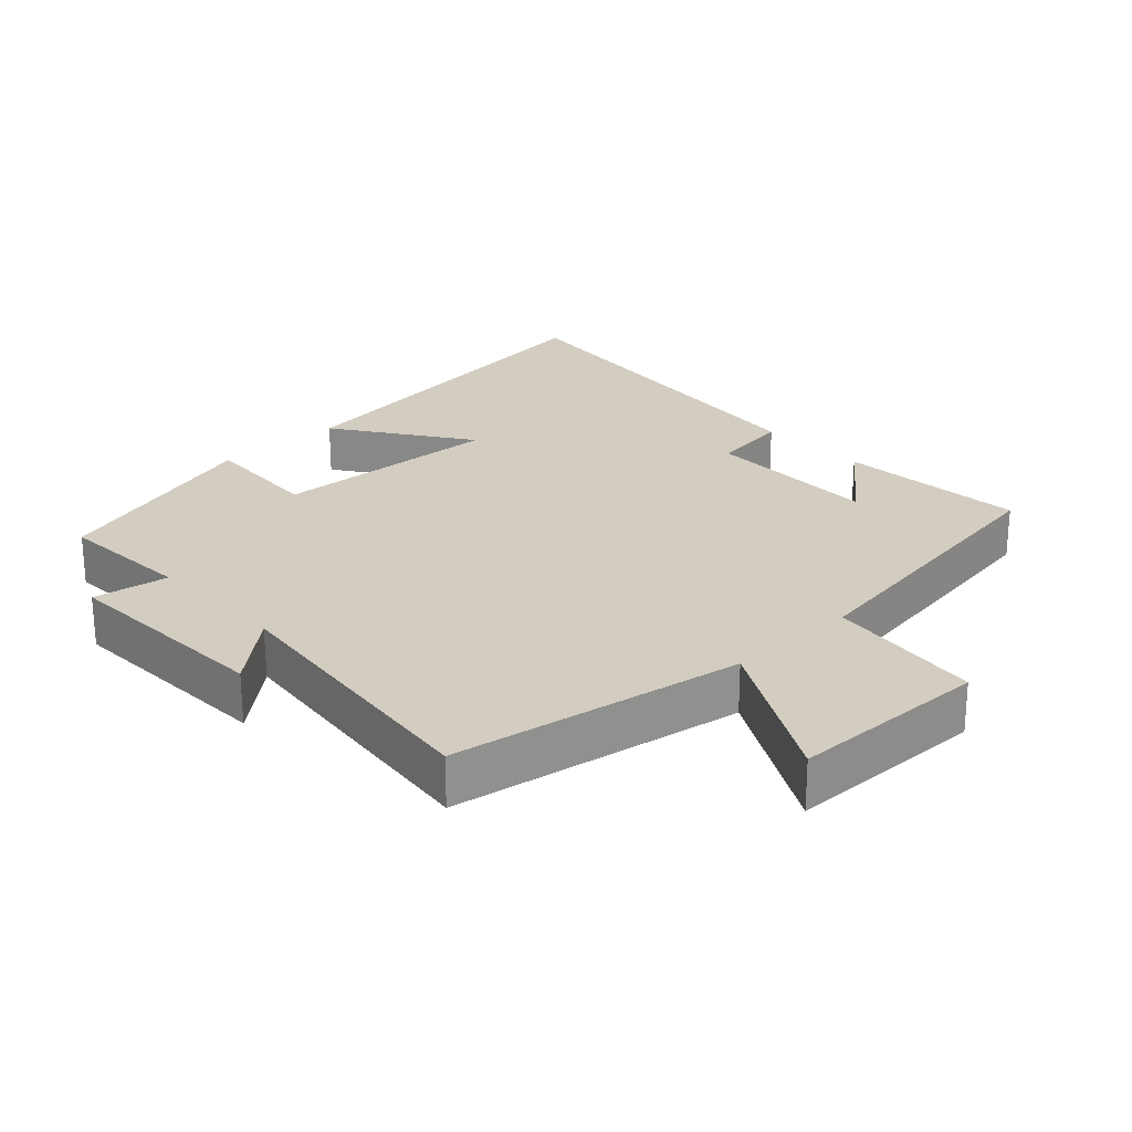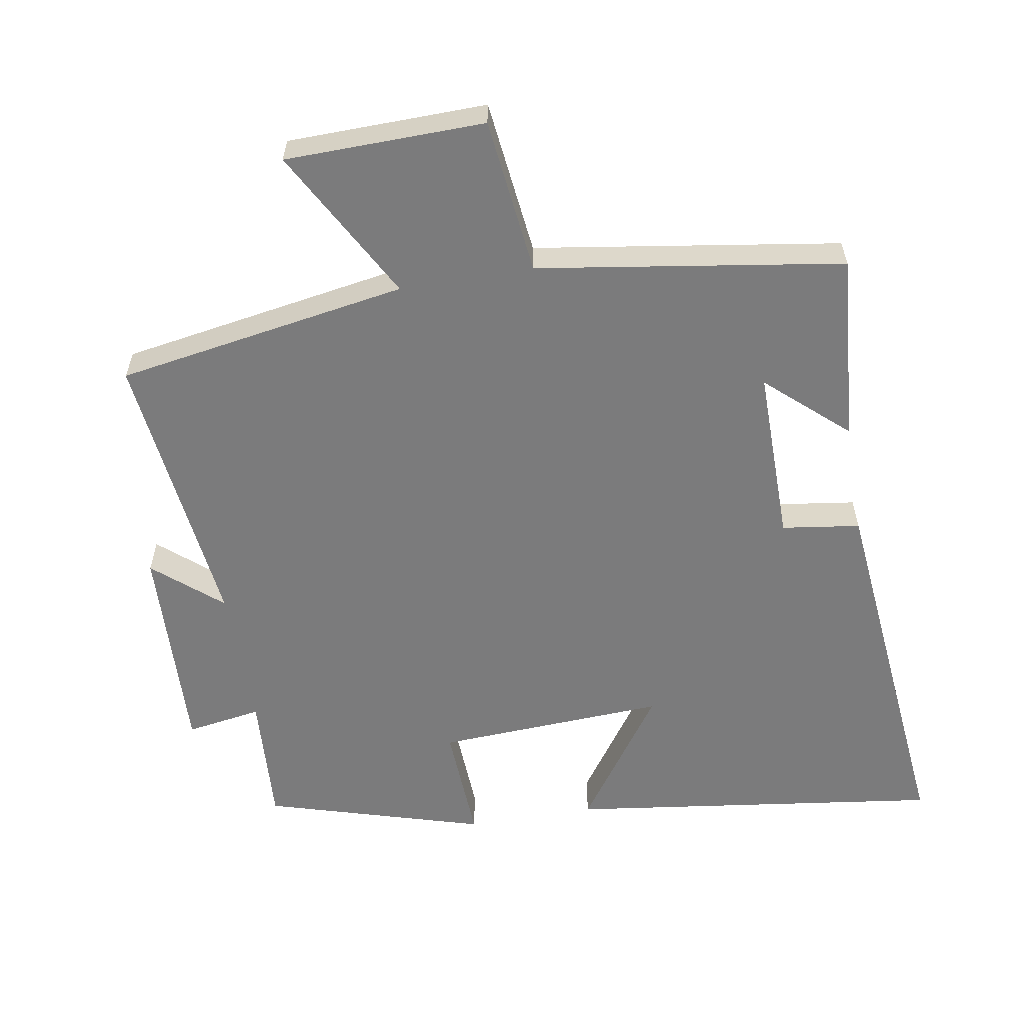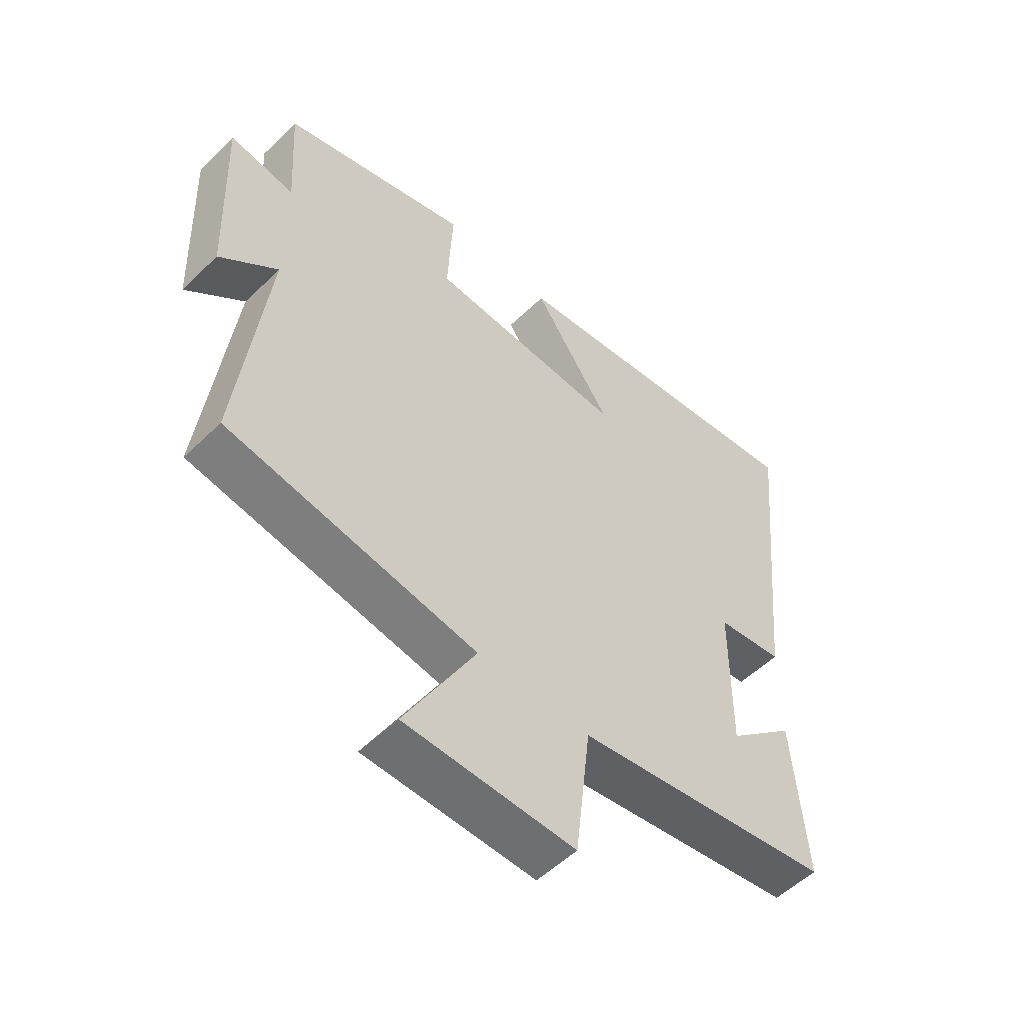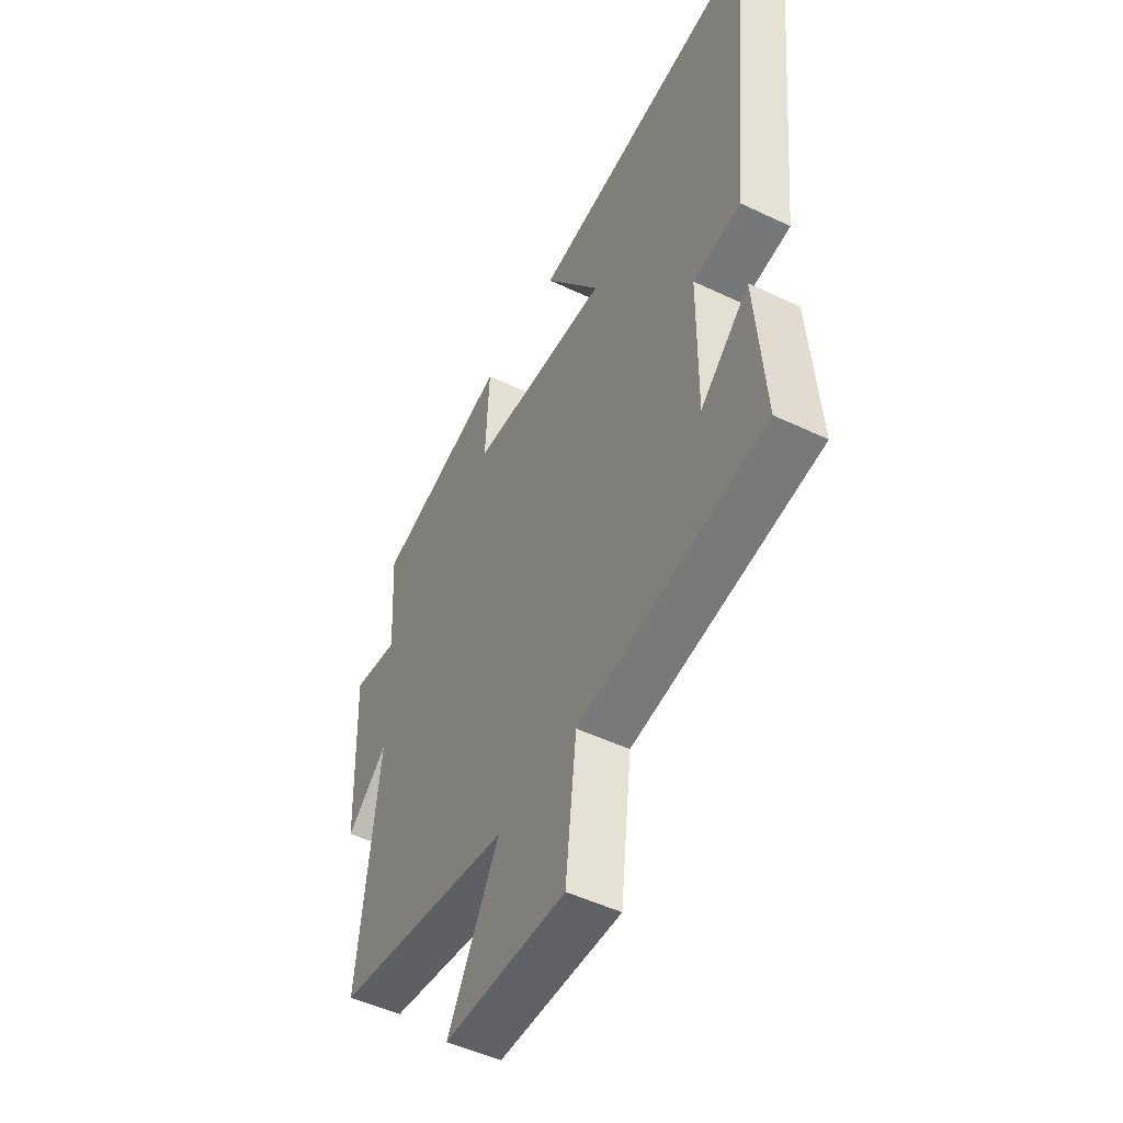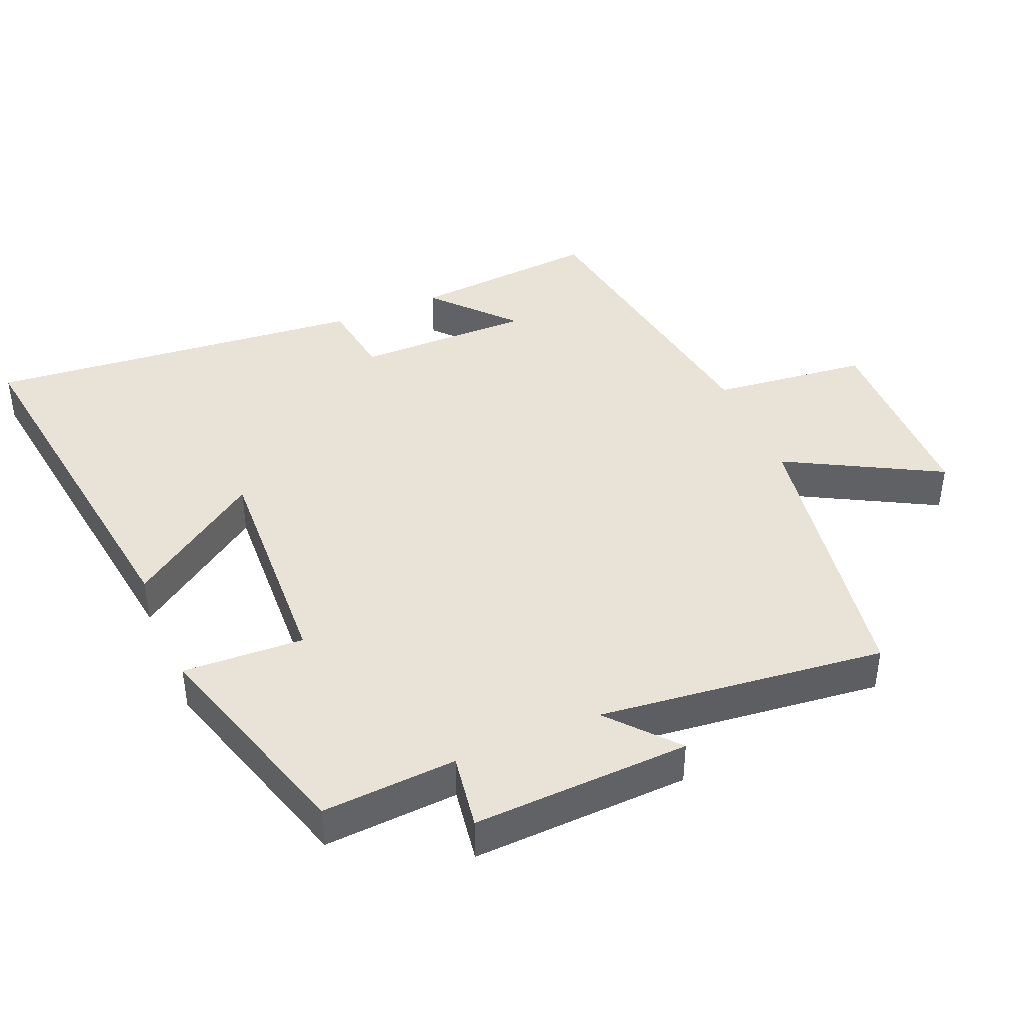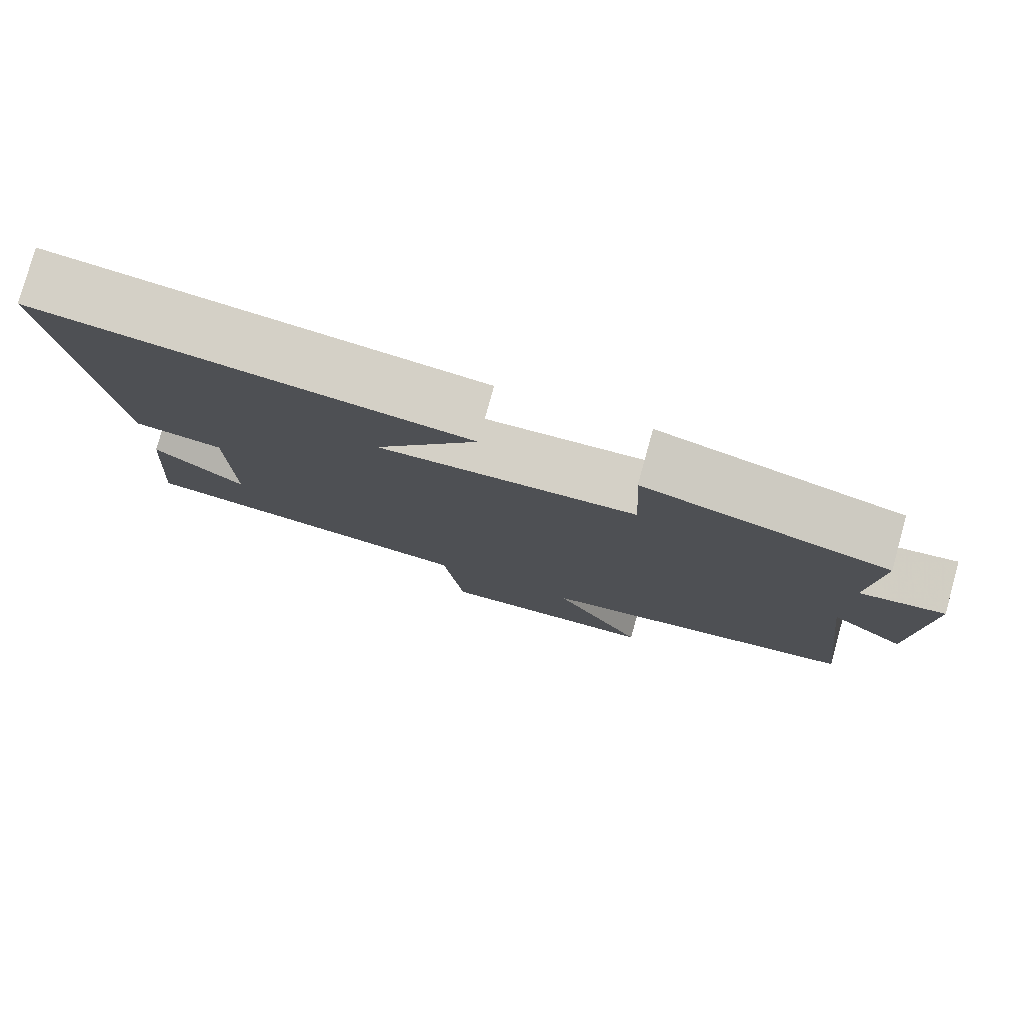
<metadata>
{"format":"obj","ext":"obj","renderer":"f3d","projection":"perspective","resolution":1024,"background":"white","views":[{"elev":24.6,"azim":136.9,"up":"+Y"},{"elev":-58.5,"azim":-170.4,"up":"+Y"},{"elev":-53.8,"azim":135.8,"up":"+Z"},{"elev":-49.8,"azim":-117.7,"up":"+Z"},{"elev":41.8,"azim":66.8,"up":"+Y"},{"elev":79.3,"azim":15.5,"up":"+Z"}]}
</metadata>
<code>
v -0.522 0.07 -0.432
v -0.5 0.07 -0.155
v -0.383 0.07 -0.259
v -0.385 0.07 -0.001
v -0.5 0.07 0.015
v -0.556 0.07 0.573
v -0.004 0.07 0.5
v -0.139 0.07 0.305
v 0.199 0.07 0.323
v 0.19 0.07 0.5
v 0.512 0.07 0.405
v 0.5 0.07 0.208
v 0.611 0.07 0.226
v 0.599 0.07 -0.092
v 0.5 0.07 -0.008
v 0.549 0.07 -0.428
v 0.121 0.07 -0.5
v 0.244 0.07 -0.723
v -0.048 0.07 -0.729
v -0.075 0.07 -0.5
v -0.522 0 -0.432
v -0.5 0 -0.155
v -0.383 0 -0.259
v -0.385 0 -0.001
v -0.5 0 0.015
v -0.556 0 0.573
v -0.004 0 0.5
v -0.139 0 0.305
v 0.199 0 0.323
v 0.19 0 0.5
v 0.512 0 0.405
v 0.5 0 0.208
v 0.611 0 0.226
v 0.599 0 -0.092
v 0.5 0 -0.008
v 0.549 0 -0.428
v 0.121 0 -0.5
v 0.244 0 -0.723
v -0.048 0 -0.729
v -0.075 0 -0.5
f 17 18 19 20
f 15 16 17 20
f 15 20 1
f 12 13 14 15
f 12 15 1
f 9 10 11 12
f 8 9 12
f 5 6 7 8
f 4 5 8 12
f 3 4 12
f 1 2 3
f 1 3 12
f 40 39 38 37
f 40 37 36 35
f 21 40 35
f 35 34 33 32
f 21 35 32
f 32 31 30 29
f 32 29 28
f 28 27 26 25
f 32 28 25 24
f 32 24 23
f 23 22 21
f 32 23 21
f 1 21 22 2
f 2 22 23 3
f 3 23 24 4
f 4 24 25 5
f 5 25 26 6
f 6 26 27 7
f 7 27 28 8
f 8 28 29 9
f 9 29 30 10
f 10 30 31 11
f 11 31 32 12
f 12 32 33 13
f 13 33 34 14
f 14 34 35 15
f 15 35 36 16
f 16 36 37 17
f 17 37 38 18
f 18 38 39 19
f 19 39 40 20
f 20 40 21 1

</code>
